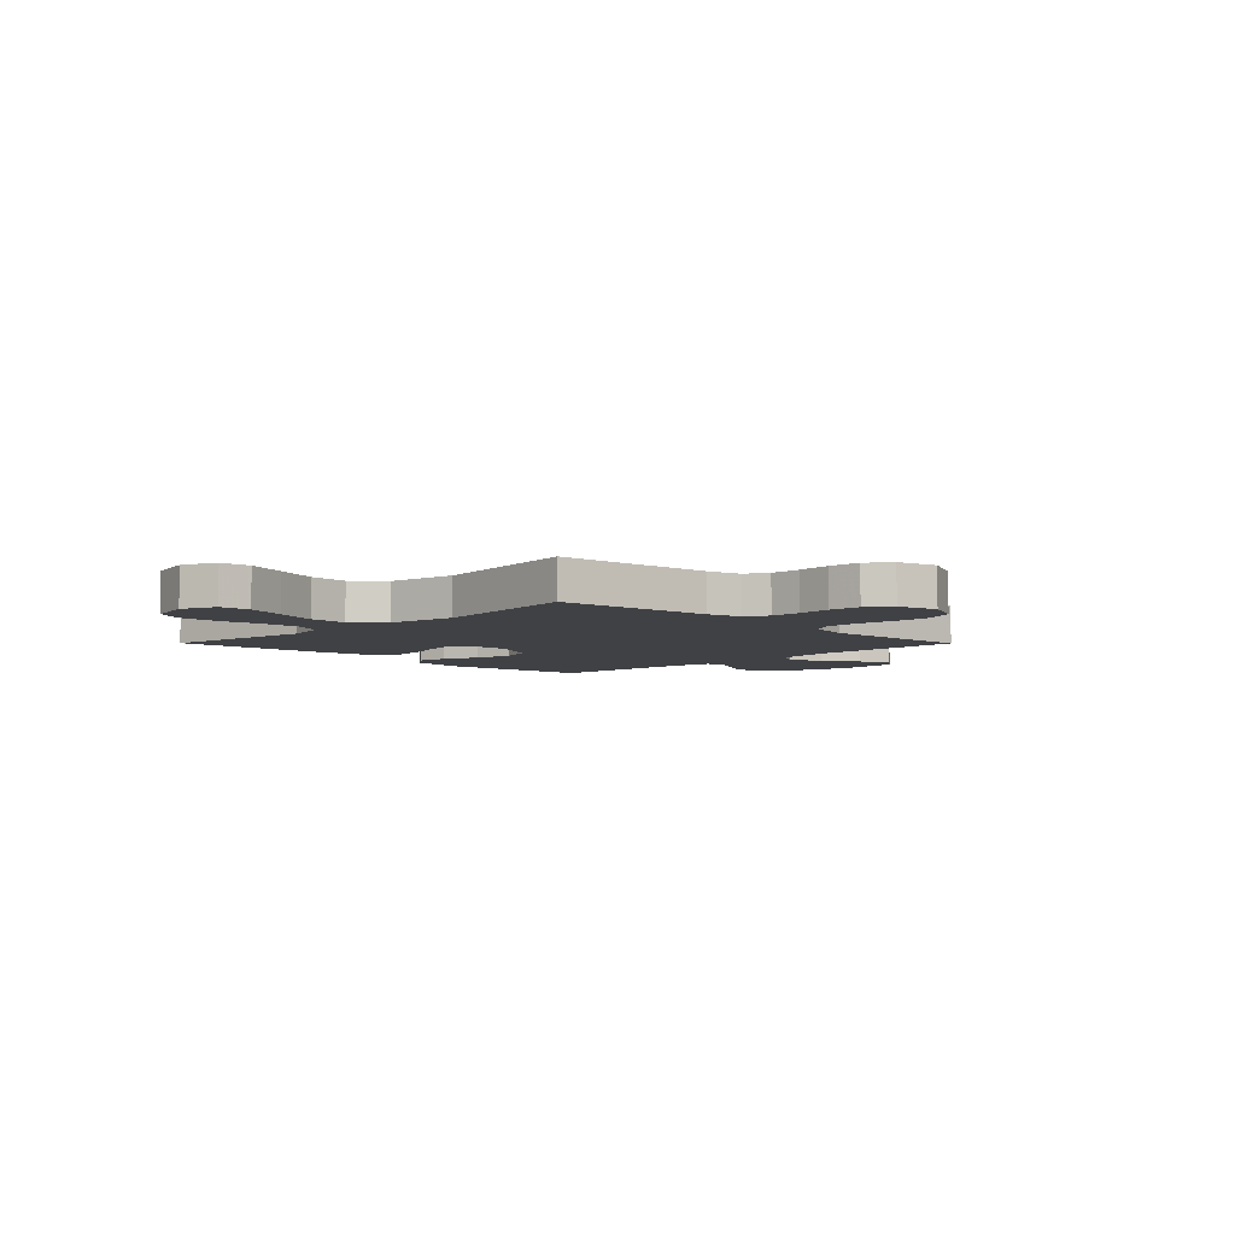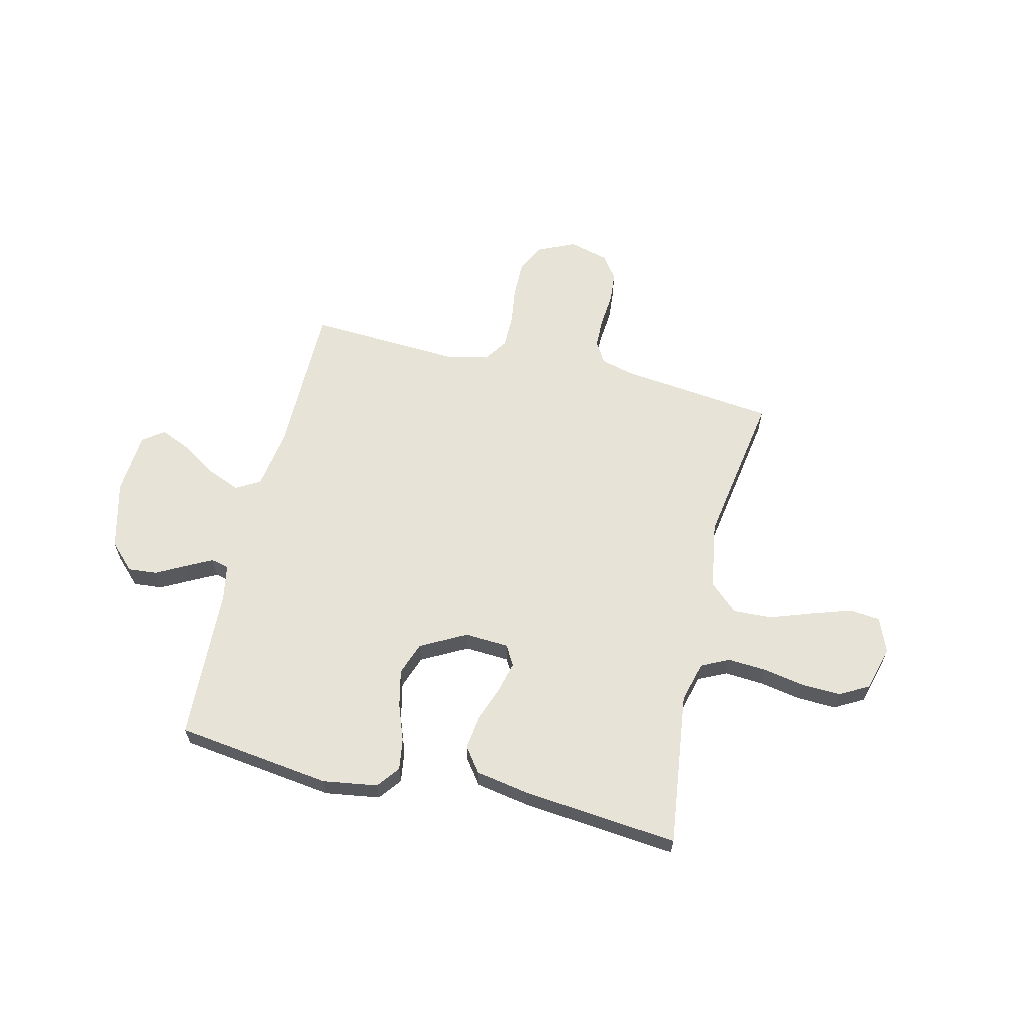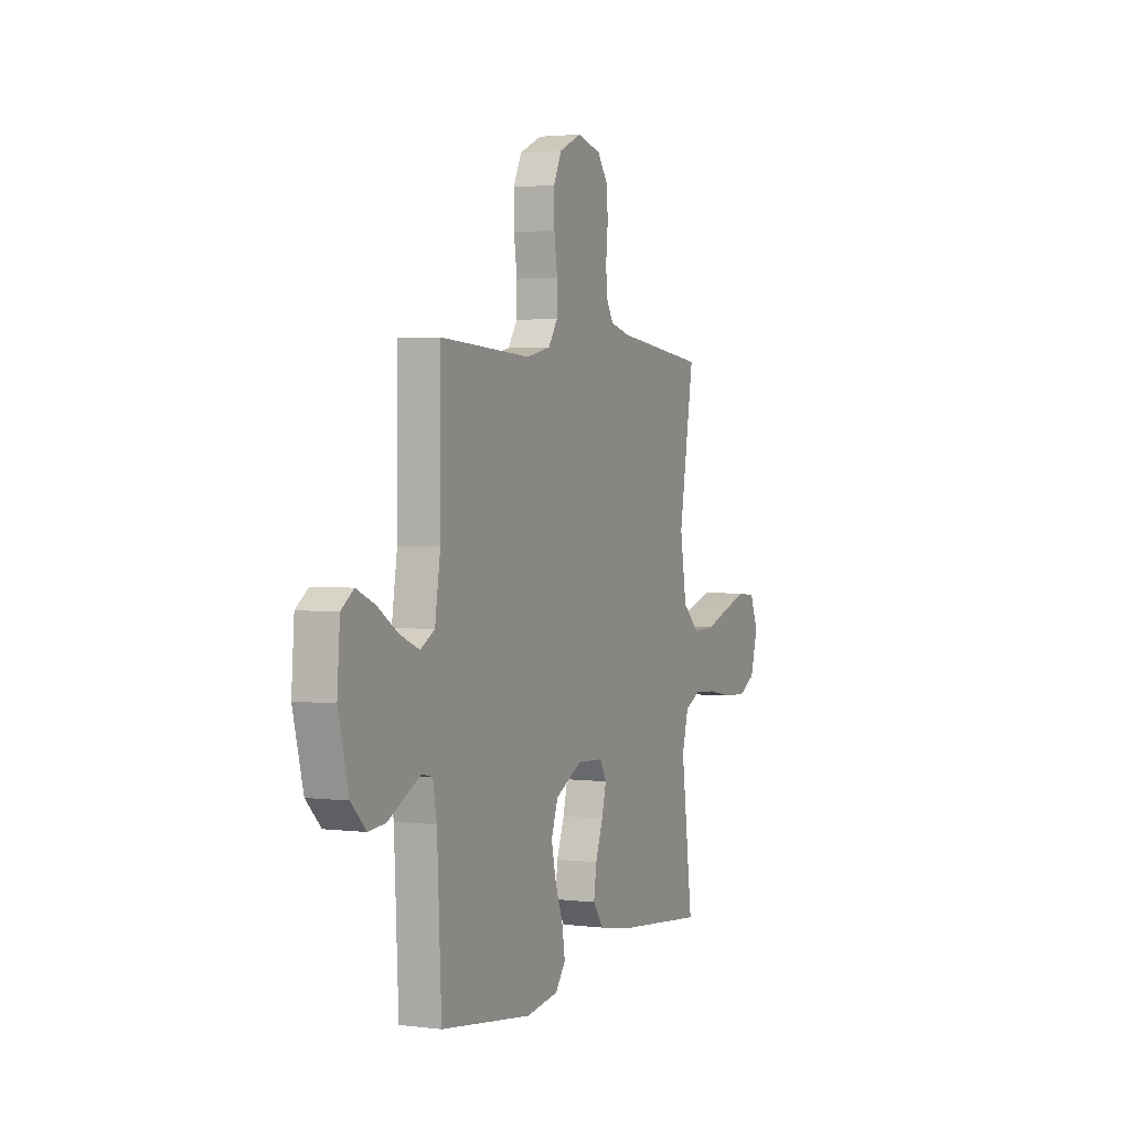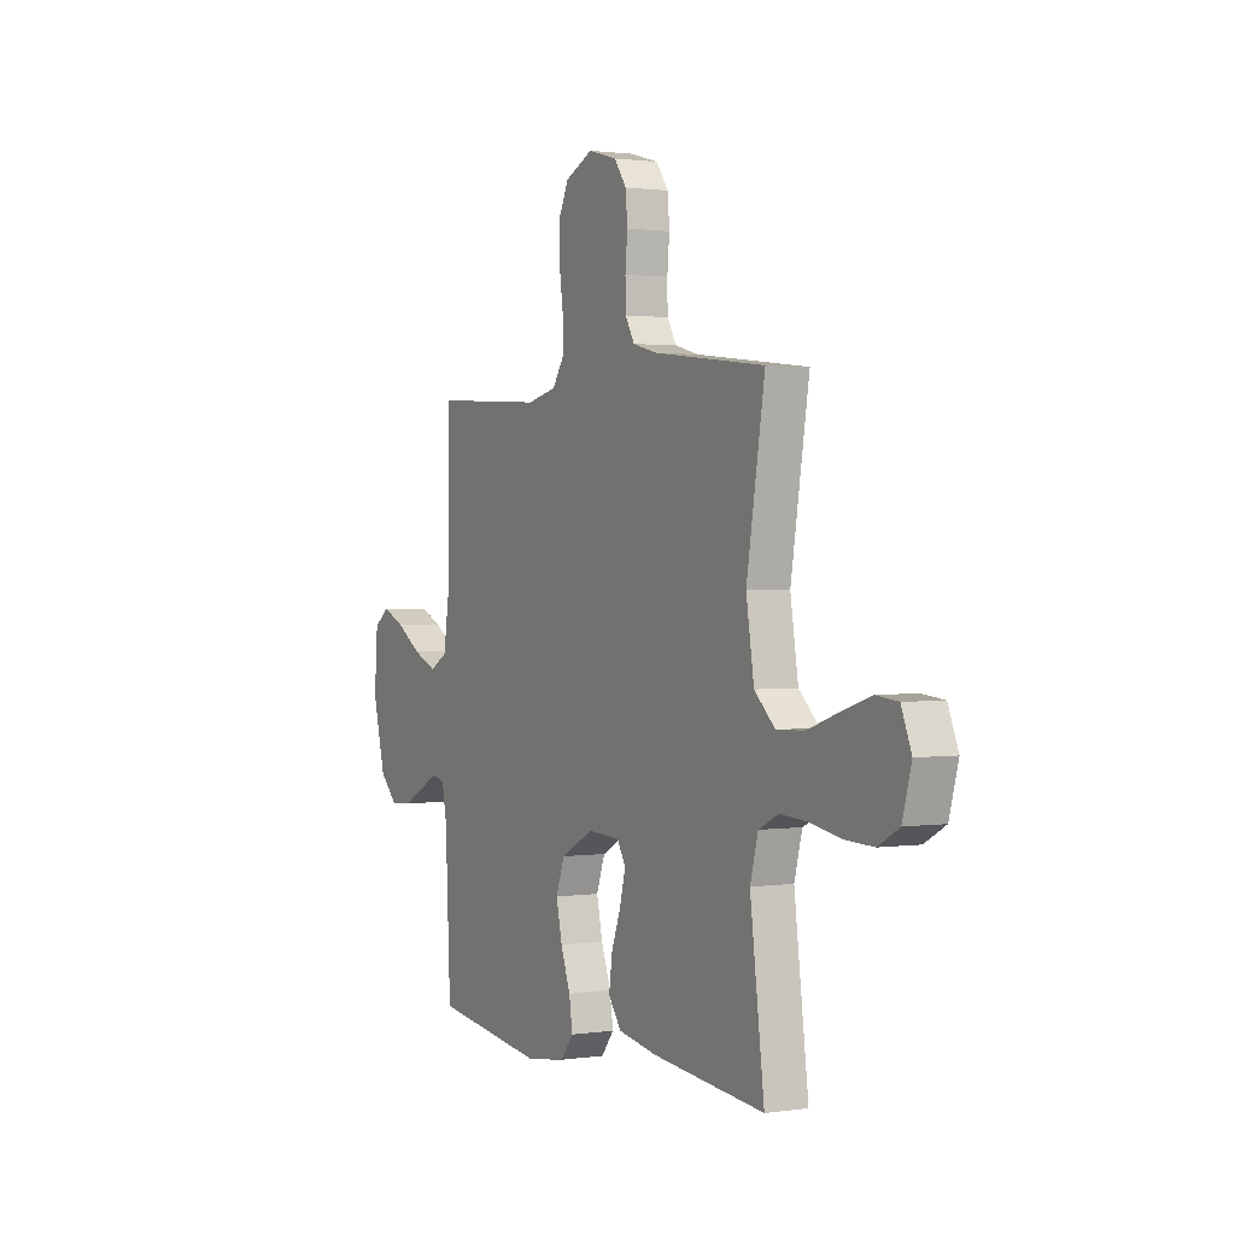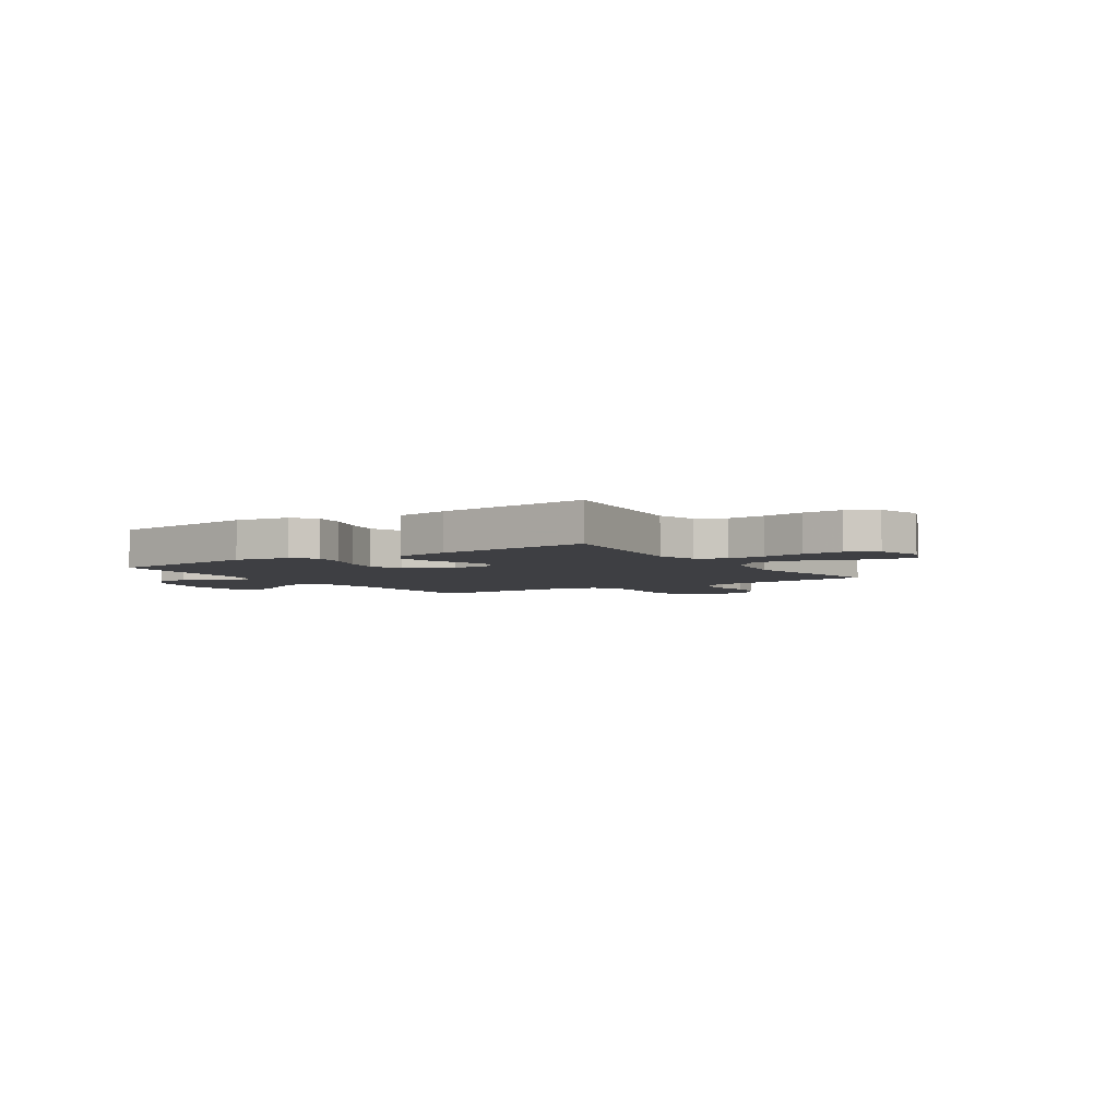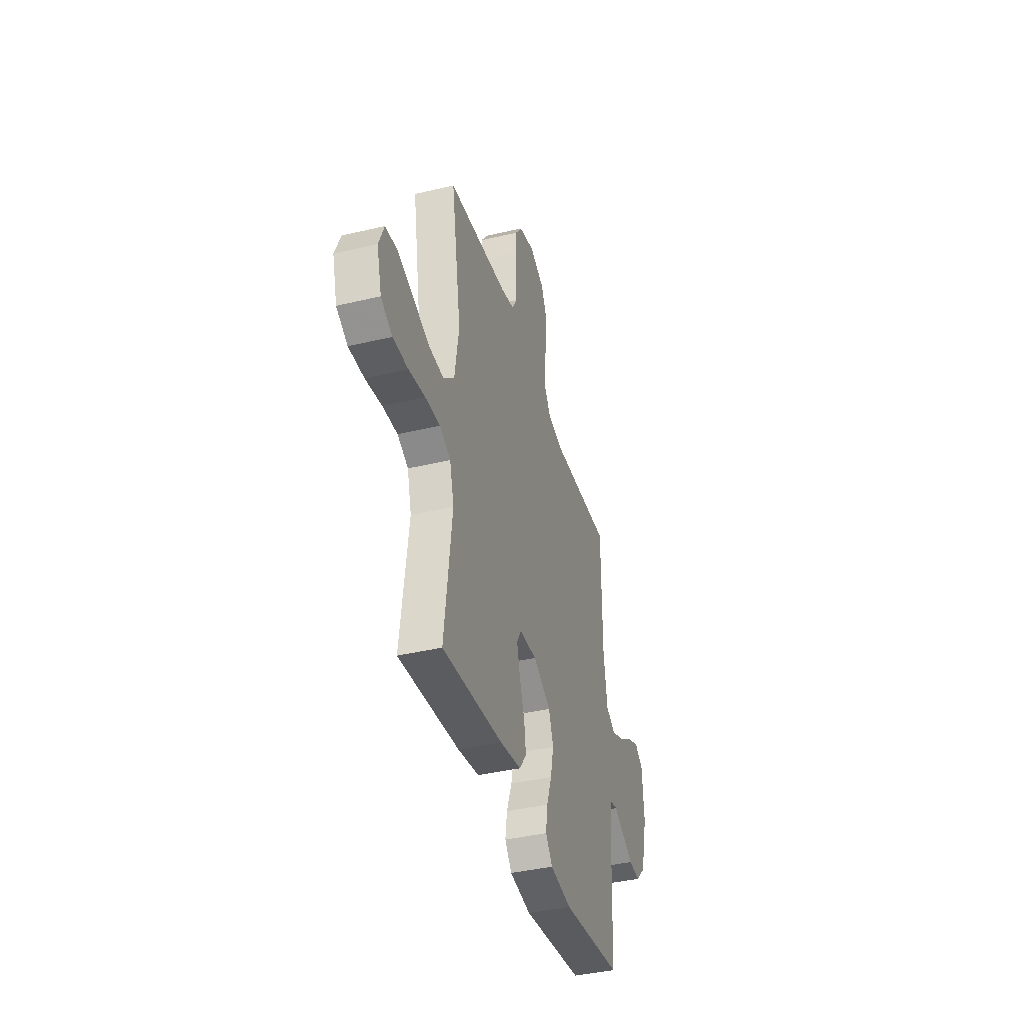
<metadata>
{"format":"obj","ext":"obj","renderer":"f3d","projection":"perspective","resolution":1024,"background":"white","views":[{"elev":-5.8,"azim":-45.2,"up":"+Y"},{"elev":62.0,"azim":-166.6,"up":"+Y"},{"elev":2.3,"azim":113.9,"up":"+Z"},{"elev":1.4,"azim":-118.3,"up":"+Z"},{"elev":-4.2,"azim":-146.5,"up":"+Y"},{"elev":-40.0,"azim":-73.6,"up":"+Z"}]}
</metadata>
<code>
v 0.5 0.07 0.5
v 0.501 0.07 0.2
v 0.519 0.07 0.082
v 0.566 0.07 0.055
v 0.63 0.07 0.082
v 0.698 0.07 0.126
v 0.758 0.07 0.152
v 0.799 0.07 0.122
v 0.808 0.07 0
v 0.774 0.07 -0.134
v 0.725 0.07 -0.183
v 0.669 0.07 -0.178
v 0.612 0.07 -0.148
v 0.562 0.07 -0.122
v 0.527 0.07 -0.13
v 0.514 0.07 -0.2
v 0.5 0.07 -0.5
v 0.2 0.07 -0.54
v 0.094 0.07 -0.524
v 0.06 0.07 -0.48
v 0.069 0.07 -0.419
v 0.095 0.07 -0.348
v 0.111 0.07 -0.276
v 0.088 0.07 -0.212
v 0 0.07 -0.165
v -0.086 0.07 -0.17
v -0.108 0.07 -0.209
v -0.093 0.07 -0.269
v -0.068 0.07 -0.338
v -0.059 0.07 -0.403
v -0.094 0.07 -0.451
v -0.2 0.07 -0.47
v -0.5 0.07 -0.5
v -0.462 0.07 -0.2
v -0.483 0.07 -0.121
v -0.537 0.07 -0.095
v -0.611 0.07 -0.1
v -0.692 0.07 -0.115
v -0.768 0.07 -0.118
v -0.824 0.07 -0.087
v -0.848 0.07 0
v -0.821 0.07 0.067
v -0.762 0.07 0.073
v -0.685 0.07 0.048
v -0.602 0.07 0.019
v -0.527 0.07 0.016
v -0.472 0.07 0.067
v -0.451 0.07 0.2
v -0.5 0.07 0.5
v -0.2 0.07 0.535
v -0.135 0.07 0.552
v -0.11 0.07 0.595
v -0.109 0.07 0.654
v -0.115 0.07 0.72
v -0.11 0.07 0.78
v -0.077 0.07 0.826
v 0 0.07 0.847
v 0.074 0.07 0.813
v 0.101 0.07 0.756
v 0.1 0.07 0.685
v 0.09 0.07 0.612
v 0.09 0.07 0.547
v 0.121 0.07 0.501
v 0.2 0.07 0.483
v 0.5 0 0.5
v 0.501 0 0.2
v 0.519 0 0.082
v 0.566 0 0.055
v 0.63 0 0.082
v 0.698 0 0.126
v 0.758 0 0.152
v 0.799 0 0.122
v 0.808 0 0
v 0.774 0 -0.134
v 0.725 0 -0.183
v 0.669 0 -0.178
v 0.612 0 -0.148
v 0.562 0 -0.122
v 0.527 0 -0.13
v 0.514 0 -0.2
v 0.5 0 -0.5
v 0.2 0 -0.54
v 0.094 0 -0.524
v 0.06 0 -0.48
v 0.069 0 -0.419
v 0.095 0 -0.348
v 0.111 0 -0.276
v 0.088 0 -0.212
v 0 0 -0.165
v -0.086 0 -0.17
v -0.108 0 -0.209
v -0.093 0 -0.269
v -0.068 0 -0.338
v -0.059 0 -0.403
v -0.094 0 -0.451
v -0.2 0 -0.47
v -0.5 0 -0.5
v -0.462 0 -0.2
v -0.483 0 -0.121
v -0.537 0 -0.095
v -0.611 0 -0.1
v -0.692 0 -0.115
v -0.768 0 -0.118
v -0.824 0 -0.087
v -0.848 0 0
v -0.821 0 0.067
v -0.762 0 0.073
v -0.685 0 0.048
v -0.602 0 0.019
v -0.527 0 0.016
v -0.472 0 0.067
v -0.451 0 0.2
v -0.5 0 0.5
v -0.2 0 0.535
v -0.135 0 0.552
v -0.11 0 0.595
v -0.109 0 0.654
v -0.115 0 0.72
v -0.11 0 0.78
v -0.077 0 0.826
v 0 0 0.847
v 0.074 0 0.813
v 0.101 0 0.756
v 0.1 0 0.685
v 0.09 0 0.612
v 0.09 0 0.547
v 0.121 0 0.501
v 0.2 0 0.483
f 59 60 61
f 58 59 61
f 57 58 61
f 56 57 61
f 55 56 61
f 54 55 61
f 53 54 61
f 52 53 61 62
f 51 52 62 63
f 48 49 50
f 51 63 64
f 50 51 64
f 48 50 64
f 47 48 64
f 43 44 45
f 42 43 45
f 41 42 45
f 40 41 45
f 39 40 45
f 38 39 45
f 37 38 45
f 36 37 45 46
f 64 1 2
f 47 64 2
f 46 47 2
f 36 46 2
f 35 36 2
f 32 33 34
f 31 32 34
f 30 31 34
f 29 30 34
f 28 29 34
f 20 21 22
f 19 20 22
f 18 19 22
f 17 18 22
f 16 17 22
f 15 16 22 23
f 11 12 13
f 10 11 13
f 9 10 13
f 8 9 13
f 7 8 13
f 6 7 13
f 5 6 13
f 4 5 13 14
f 3 4 14 15
f 27 28 34 35
f 26 27 35
f 2 3 15
f 35 2 15
f 26 35 15
f 25 26 15
f 24 25 15
f 15 23 24
f 125 124 123
f 125 123 122
f 125 122 121
f 125 121 120
f 125 120 119
f 125 119 118
f 125 118 117
f 126 125 117 116
f 127 126 116 115
f 114 113 112
f 128 127 115
f 128 115 114
f 128 114 112
f 128 112 111
f 109 108 107
f 109 107 106
f 109 106 105
f 109 105 104
f 109 104 103
f 109 103 102
f 109 102 101
f 110 109 101 100
f 66 65 128
f 66 128 111
f 66 111 110
f 66 110 100
f 66 100 99
f 98 97 96
f 98 96 95
f 98 95 94
f 98 94 93
f 98 93 92
f 86 85 84
f 86 84 83
f 86 83 82
f 86 82 81
f 86 81 80
f 87 86 80 79
f 77 76 75
f 77 75 74
f 77 74 73
f 77 73 72
f 77 72 71
f 77 71 70
f 77 70 69
f 78 77 69 68
f 79 78 68 67
f 99 98 92 91
f 99 91 90
f 79 67 66
f 79 66 99
f 79 99 90
f 79 90 89
f 79 89 88
f 88 87 79
f 1 65 66 2
f 2 66 67 3
f 3 67 68 4
f 4 68 69 5
f 5 69 70 6
f 6 70 71 7
f 7 71 72 8
f 8 72 73 9
f 9 73 74 10
f 10 74 75 11
f 11 75 76 12
f 12 76 77 13
f 13 77 78 14
f 14 78 79 15
f 15 79 80 16
f 16 80 81 17
f 17 81 82 18
f 18 82 83 19
f 19 83 84 20
f 20 84 85 21
f 21 85 86 22
f 22 86 87 23
f 23 87 88 24
f 24 88 89 25
f 25 89 90 26
f 26 90 91 27
f 27 91 92 28
f 28 92 93 29
f 29 93 94 30
f 30 94 95 31
f 31 95 96 32
f 32 96 97 33
f 33 97 98 34
f 34 98 99 35
f 35 99 100 36
f 36 100 101 37
f 37 101 102 38
f 38 102 103 39
f 39 103 104 40
f 40 104 105 41
f 41 105 106 42
f 42 106 107 43
f 43 107 108 44
f 44 108 109 45
f 45 109 110 46
f 46 110 111 47
f 47 111 112 48
f 48 112 113 49
f 49 113 114 50
f 50 114 115 51
f 51 115 116 52
f 52 116 117 53
f 53 117 118 54
f 54 118 119 55
f 55 119 120 56
f 56 120 121 57
f 57 121 122 58
f 58 122 123 59
f 59 123 124 60
f 60 124 125 61
f 61 125 126 62
f 62 126 127 63
f 63 127 128 64
f 64 128 65 1

</code>
